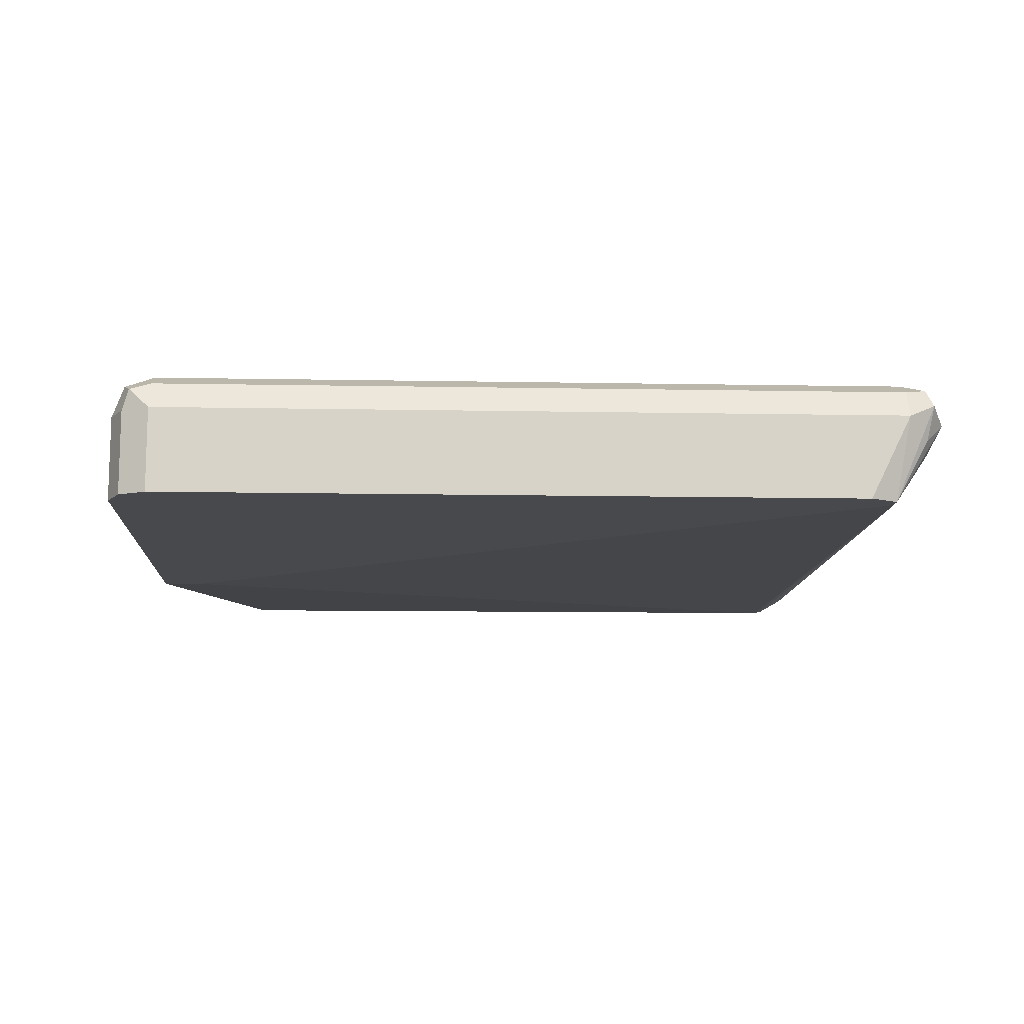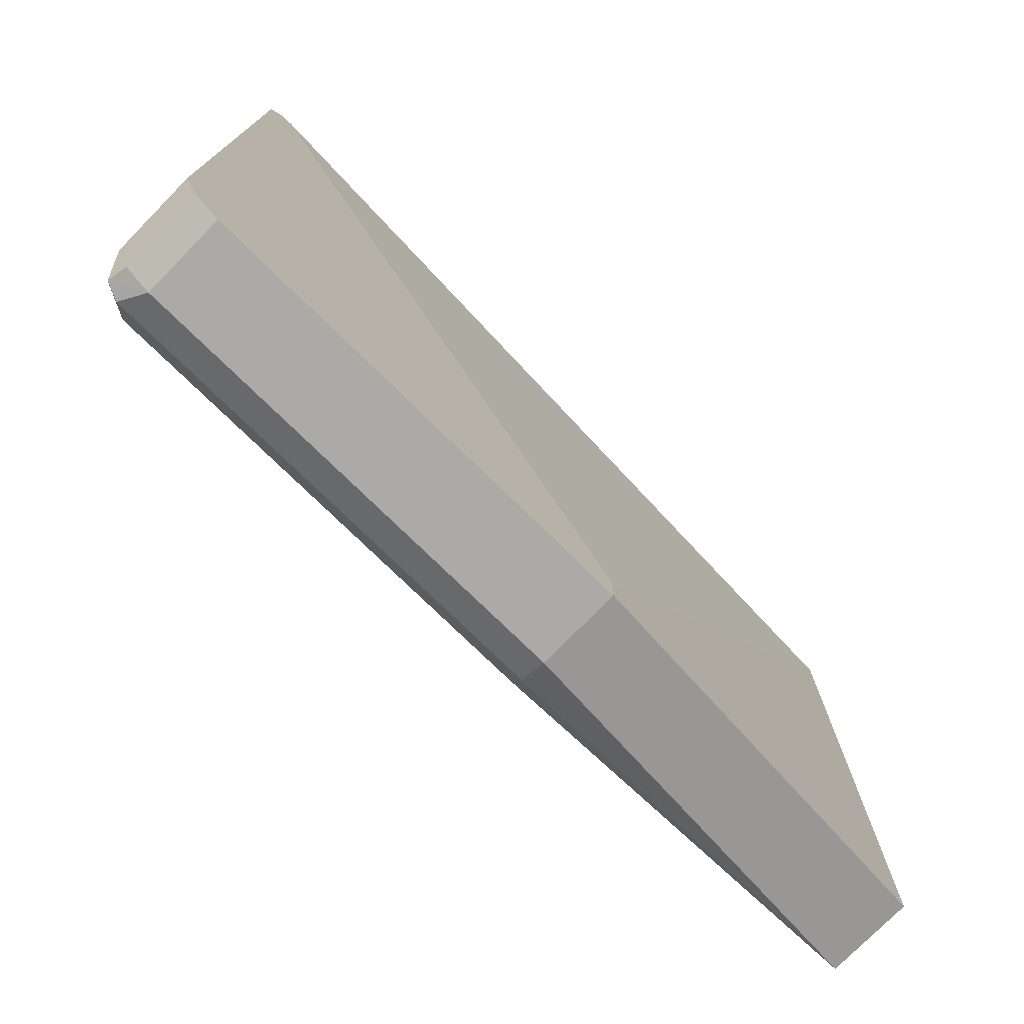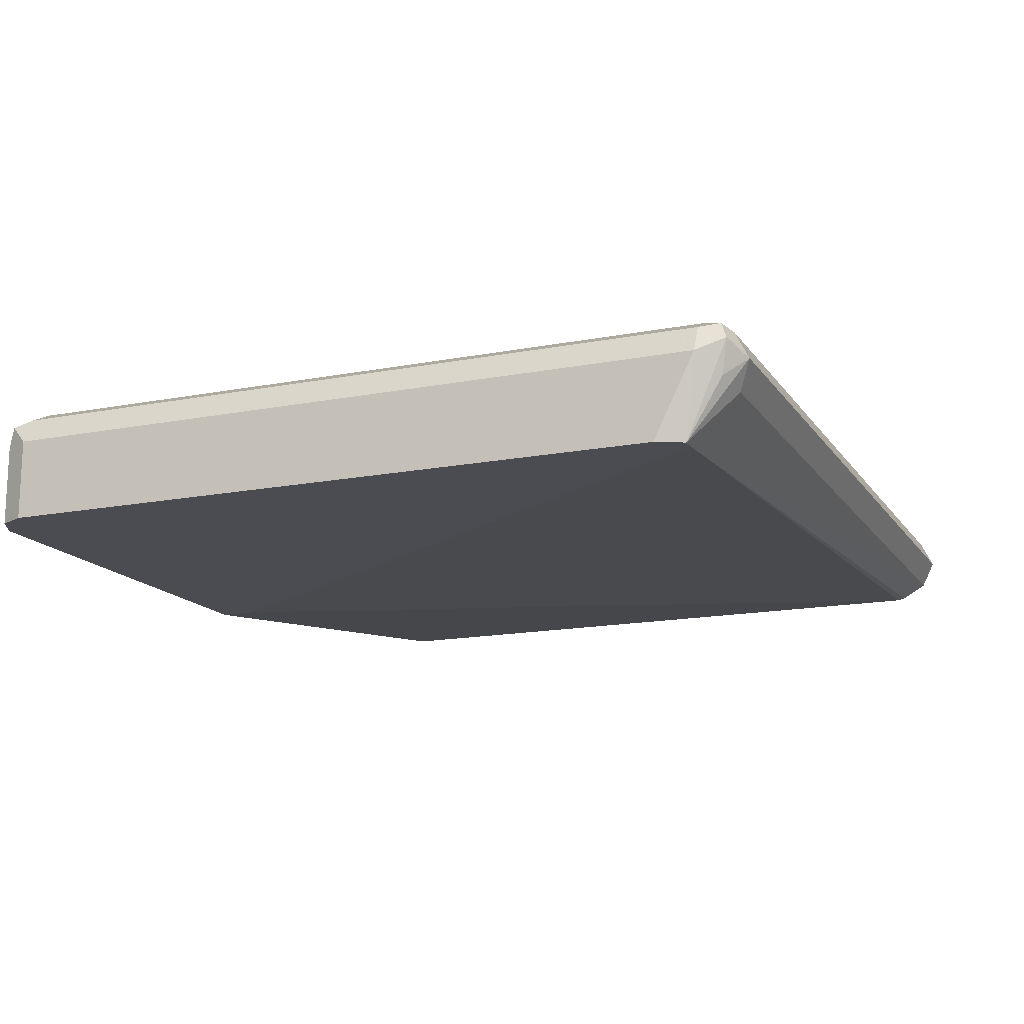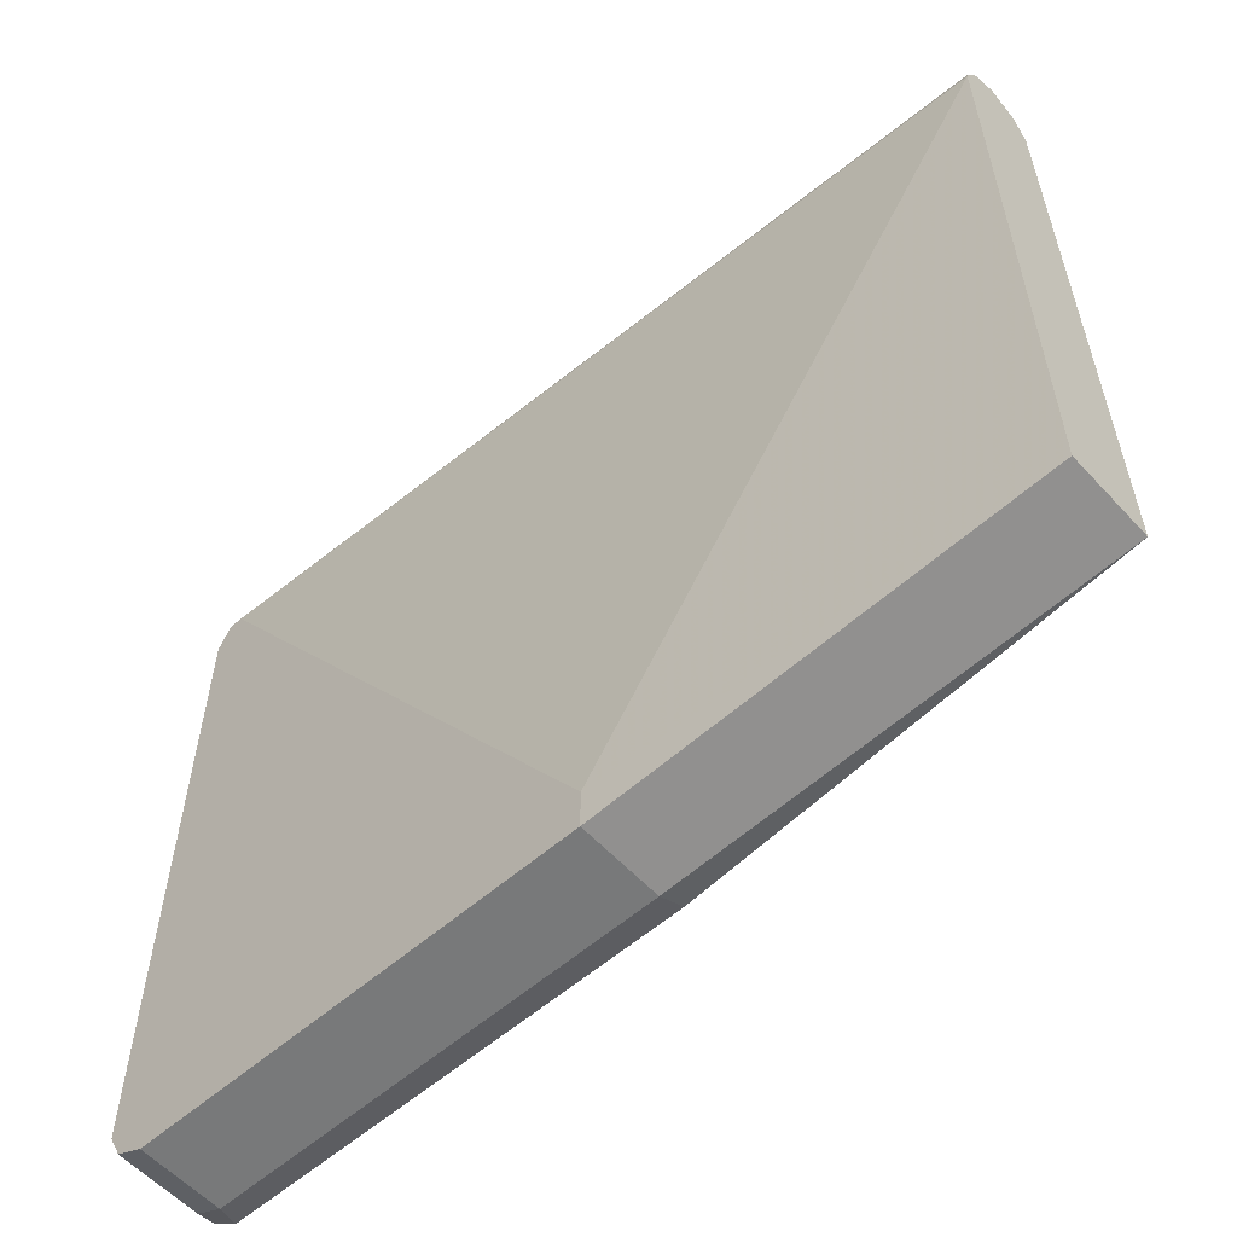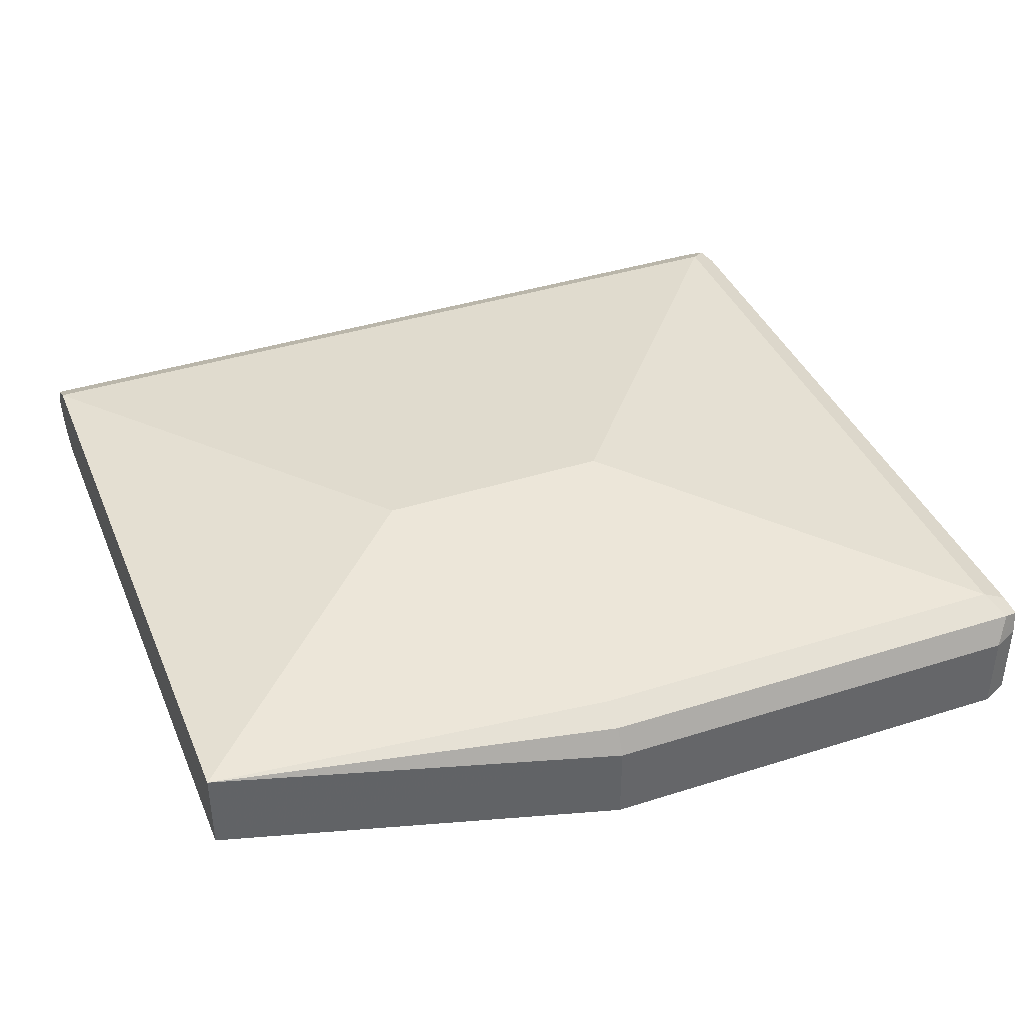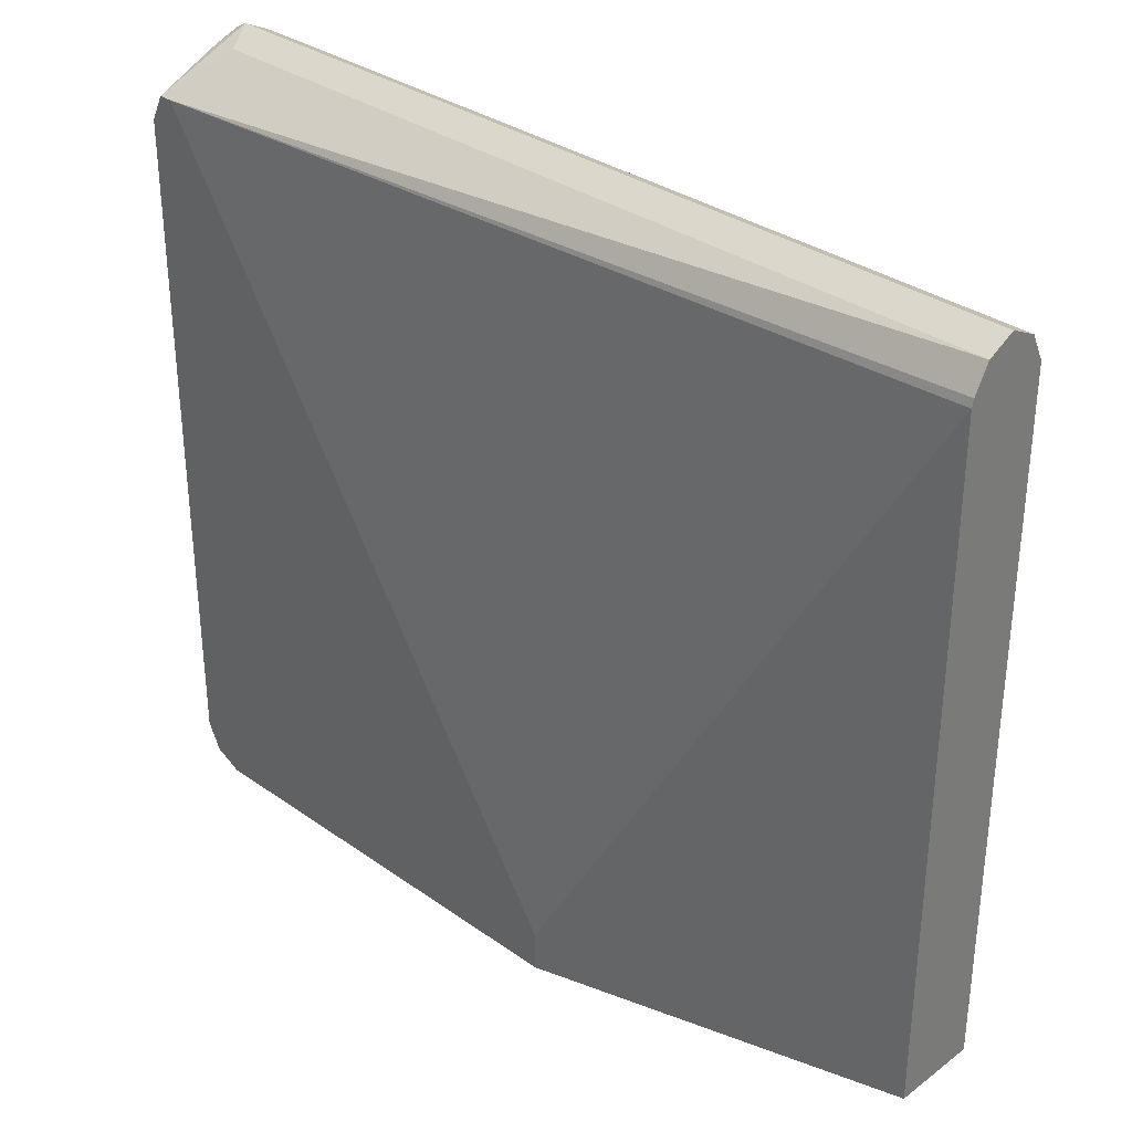
<metadata>
{"format":"obj","ext":"obj","renderer":"f3d","projection":"perspective","resolution":1024,"background":"white","views":[{"elev":-12.3,"azim":87.5,"up":"+Z"},{"elev":-75.7,"azim":135.6,"up":"+Y"},{"elev":-15.3,"azim":112.5,"up":"+Z"},{"elev":-57.7,"azim":-137.9,"up":"+Y"},{"elev":39.7,"azim":-21.5,"up":"+Z"},{"elev":33.0,"azim":-135.8,"up":"+Y"}]}
</metadata>
<code>
v 0.1853 -0.6572 0.5224
v 0.198 -0.6487 0.5308
v 0.191 -0.6515 0.5336
v 0.1853 -0.6403 0.5392
v 0.1966 -0.6403 0.5336
v 0.1966 -0.337 0.5336
v 0.2022 -0.337 0.5224
v 0.2022 -0.6403 0.5224
v 0.1966 -0.6515 0.5224
v 0.1966 -0.6515 0.4881
v 0.2022 -0.6403 0.4881
v 0.2022 -0.3539 0.4881
v -0.0002921 -0.6572 0.4881
v 0.1853 -0.6572 0.4881
v -0.000312 -0.6572 0.5224
v -0.1712 -0.6233 0.5038
v -0.000312 -0.6403 0.4881
v -0.1712 -0.3397 0.5042
v -0.1712 -0.6233 0.5392
v -0.000312 -0.6515 0.5336
v -0.000312 -0.6403 0.5392
v -0.05056 -0.5055 0.5561
v -0.1712 -0.337 0.5392
v -0.1712 -0.3258 0.5112
v -0.1712 -0.3365 0.505
v 0.191 -0.3427 0.4881
v 0.1966 -0.3427 0.4881
v -0.000312 -0.3258 0.5112
v -0.1712 -0.3202 0.5224
v -0.1712 -0.3258 0.5336
v 0.1853 -0.3258 0.5336
v 0.1853 -0.337 0.5392
v 0.05056 -0.5055 0.5561
v 0.1938 -0.3286 0.535
v 0.1966 -0.3258 0.528
v 0.1938 -0.3286 0.514
v 0.1853 -0.3202 0.5224
v 0.1797 -0.3258 0.5112
f 2 3 1
f 34 32 6
f 33 23 22
f 33 22 4
f 33 4 32
f 33 32 23
f 30 23 32
f 34 31 32
f 30 32 31
f 30 29 23
f 24 23 29
f 24 29 28
f 24 28 27
f 26 25 24
f 26 24 27
f 30 31 29
f 34 35 31
f 34 7 35
f 34 6 7
f 5 6 4
f 31 35 37
f 31 37 29
f 28 29 37
f 38 27 28
f 38 28 37
f 38 37 27
f 36 27 37
f 36 37 35
f 36 35 27
f 12 7 8
f 17 27 13
f 12 13 27
f 12 27 7
f 7 27 35
f 26 27 17
f 26 17 18
f 6 32 4
f 25 18 24
f 14 1 13
f 14 13 10
f 10 13 12
f 11 10 12
f 11 12 8
f 11 8 10
f 9 10 8
f 9 1 10
f 2 1 9
f 2 9 8
f 2 8 7
f 2 7 6
f 26 18 25
f 2 5 4
f 2 4 3
f 14 10 1
f 15 13 1
f 2 6 5
f 16 17 13
f 16 13 15
f 18 19 24
f 19 22 23
f 21 22 19
f 21 4 22
f 20 15 1
f 3 20 1
f 19 23 24
f 20 4 21
f 20 21 19
f 20 19 15
f 16 15 19
f 16 19 18
f 16 18 17
f 3 4 20

</code>
